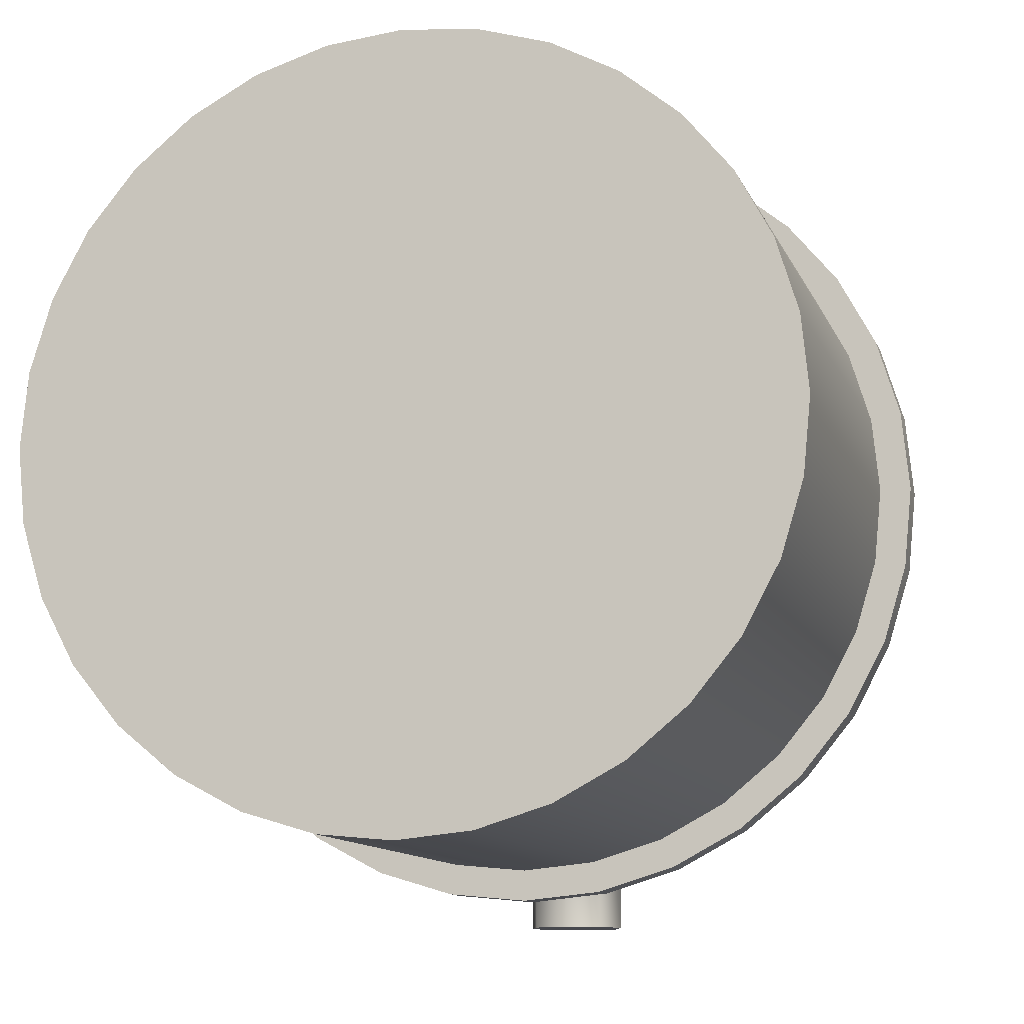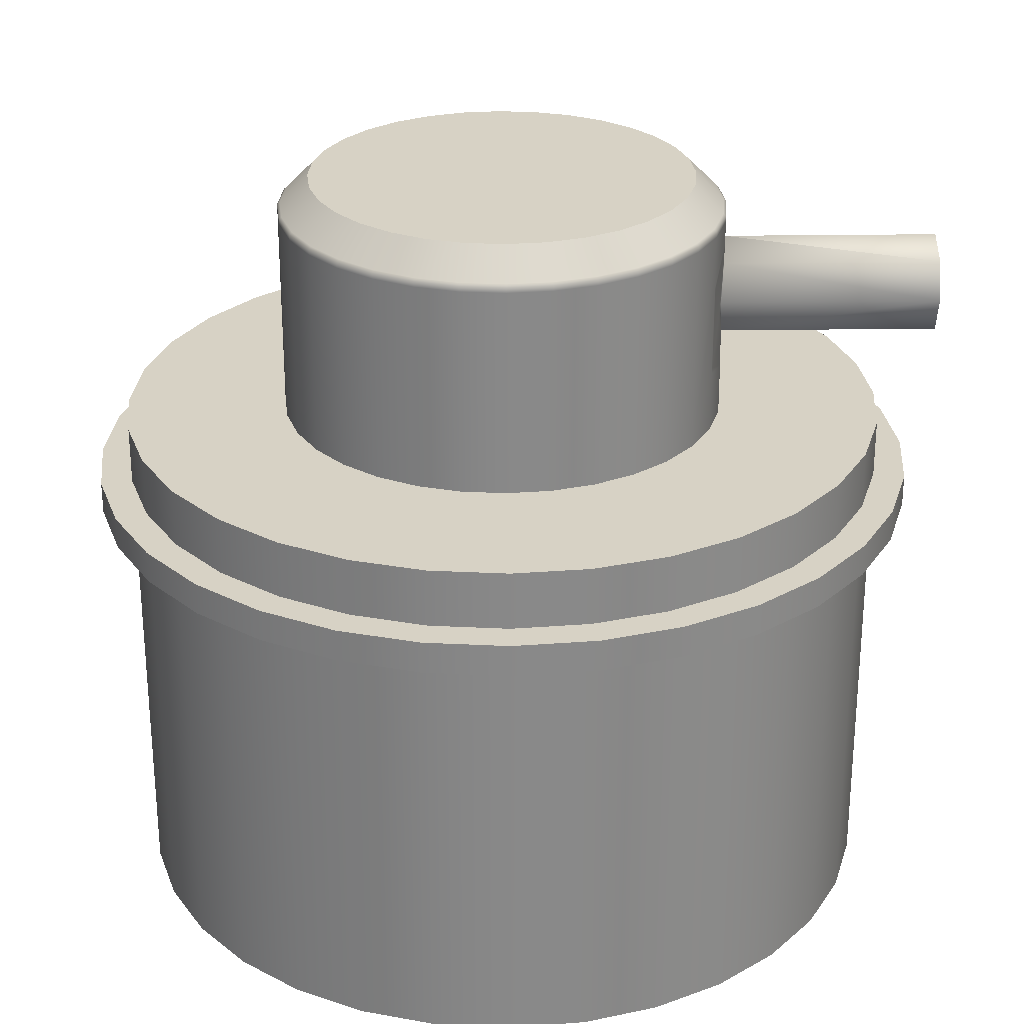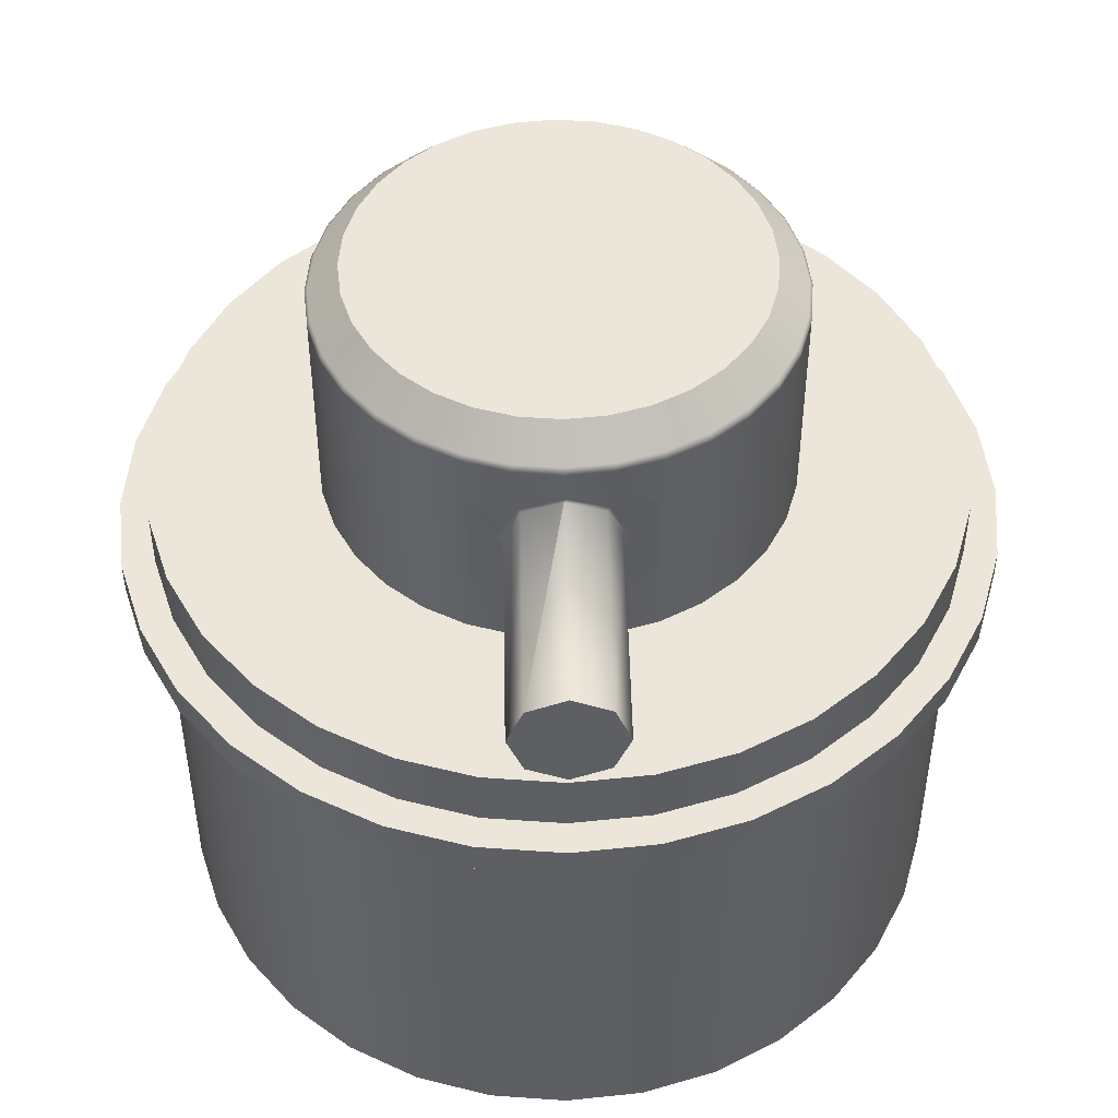
<metadata>
{"format":"obj","ext":"obj","renderer":"f3d","projection":"perspective","resolution":1024,"background":"white","views":[{"elev":-11.7,"azim":16.3,"up":"+Z"},{"elev":27.2,"azim":88.8,"up":"+Y"},{"elev":48.2,"azim":178.9,"up":"+Y"}]}
</metadata>
<code>
o Cylinder
v -0.75 0 -0
v -0.4363 1 -0
v 0 1.34 -0.85
v -0.7356 0 -0.1463
v -0.07071 1.311 -0.85
v -0.428 1 -0.08513
v -0.6929 0 -0.287
v -0.1 1.24 -0.85
v -0.4031 1 -0.167
v -0.6236 0 -0.4167
v -0.3628 1 -0.2424
v -0.07071 1.169 -0.85
v -0.5303 0 -0.5303
v -0.3085 1 -0.3085
v 0 1.14 -0.85
v -0.4167 0 -0.6236
v 0.07071 1.169 -0.85
v -0.2424 1 -0.3628
v -0.287 0 -0.6929
v -0.167 1 -0.4031
v 0.1 1.24 -0.85
v -0.1463 0 -0.7356
v -0.08513 1 -0.428
v 0.07071 1.311 -0.85
v 0 0 -0.75
v 0 1 -0.4363
v 0.1463 0 -0.7356
v 0.08513 1 -0.428
v 0.287 0 -0.6929
v 0.167 1 -0.4031
v 0.4167 0 -0.6236
v 0.2424 1 -0.3628
v 0.5303 0 -0.5303
v 0.3085 1 -0.3085
v 0.6236 0 -0.4167
v 0.3628 1 -0.2424
v 0.6929 0 -0.287
v 0.4031 1 -0.167
v 0.7356 0 -0.1463
v 0.428 1 -0.08513
v 0.75 0 0
v 0.4363 1 0
v 0.7356 0 0.1463
v 0.428 1 0.08513
v 0.6929 0 0.287
v 0.4031 1 0.167
v 0.6236 0 0.4167
v 0.3628 1 0.2424
v 0.5303 0 0.5303
v 0.3085 1 0.3085
v 0.4167 0 0.6236
v 0.2424 1 0.3628
v 0.287 0 0.6929
v 0.167 1 0.4031
v 0.1463 0 0.7356
v 0.08513 1 0.428
v -0 0 0.75
v -0 1 0.4363
v -0.1463 0 0.7356
v -0.08513 1 0.428
v -0.287 0 0.6929
v -0.167 1 0.4031
v -0.4167 0 0.6236
v -0.2424 1 0.3628
v -0.5303 0 0.5303
v -0.3085 1 0.3085
v -0.6236 0 0.4167
v -0.3628 1 0.2424
v -0.6929 0 0.287
v -0.4031 1 0.167
v -0.7356 0 0.1463
v -0.428 1 0.08513
v -0.75 0.8885 -0
v -0.7356 0.8885 -0.1463
v -0.6929 0.8885 -0.287
v -0.6236 0.8885 -0.4167
v -0.5303 0.8885 -0.5303
v -0.4167 0.8885 -0.6236
v -0.287 0.8885 -0.6929
v -0.1463 0.8885 -0.7356
v 0 0.8885 -0.75
v 0.1463 0.8885 -0.7356
v 0.287 0.8885 -0.6929
v 0.4167 0.8885 -0.6236
v 0.5303 0.8885 -0.5303
v 0.6236 0.8885 -0.4167
v 0.6929 0.8885 -0.287
v 0.7356 0.8885 -0.1463
v 0.75 0.8885 0
v 0.7356 0.8885 0.1463
v 0.6929 0.8885 0.287
v 0.6236 0.8885 0.4167
v 0.5303 0.8885 0.5303
v 0.4167 0.8885 0.6236
v 0.287 0.8885 0.6929
v 0.1463 0.8885 0.7356
v -0 0.8885 0.75
v -0.1463 0.8885 0.7356
v -0.287 0.8885 0.6929
v -0.4167 0.8885 0.6236
v -0.5303 0.8885 0.5303
v -0.6236 0.8885 0.4167
v -0.6929 0.8885 0.287
v -0.7356 0.8885 0.1463
v -0.7356 0.8272 -0.1463
v -0.6929 0.8272 -0.287
v -0.6236 0.8272 -0.4167
v -0.5303 0.8272 -0.5303
v -0.4167 0.8272 -0.6236
v -0.287 0.8272 -0.6929
v -0.1463 0.8272 -0.7356
v 0 0.8272 -0.75
v 0.1463 0.8272 -0.7356
v 0.287 0.8272 -0.6929
v 0.4167 0.8272 -0.6236
v 0.5303 0.8272 -0.5303
v 0.6236 0.8272 -0.4167
v 0.6929 0.8272 -0.287
v 0.7356 0.8272 -0.1463
v 0.75 0.8272 0
v 0.7356 0.8272 0.1463
v 0.6929 0.8272 0.287
v 0.6236 0.8272 0.4167
v 0.5303 0.8272 0.5303
v 0.4167 0.8272 0.6236
v 0.287 0.8272 0.6929
v 0.1463 0.8272 0.7356
v -0 0.8272 0.75
v -0.1463 0.8272 0.7356
v -0.287 0.8272 0.6929
v -0.4167 0.8272 0.6236
v -0.5303 0.8272 0.5303
v -0.6236 0.8272 0.4167
v -0.6929 0.8272 0.287
v -0.7356 0.8272 0.1463
v -0.75 0.8272 -0
v -0.8111 0.8272 -0
v -0.8111 0.8885 -0
v -0.7956 0.8885 0.1582
v -0.7494 0.8885 0.3104
v -0.6744 0.8885 0.4506
v -0.5736 0.8885 0.5736
v -0.4506 0.8885 0.6744
v -0.3104 0.8885 0.7494
v -0.1582 0.8885 0.7956
v -0 0.8885 0.8111
v 0.1582 0.8885 0.7956
v 0.3104 0.8885 0.7494
v 0.4506 0.8885 0.6744
v 0.5736 0.8885 0.5736
v 0.6744 0.8885 0.4506
v 0.7494 0.8885 0.3104
v 0.7956 0.8885 0.1582
v 0.8111 0.8885 0
v 0.7956 0.8885 -0.1582
v 0.7494 0.8885 -0.3104
v 0.6744 0.8885 -0.4506
v 0.5736 0.8885 -0.5736
v 0.4506 0.8885 -0.6744
v 0.3104 0.8885 -0.7494
v 0.1582 0.8885 -0.7956
v 0 0.8885 -0.8111
v -0.1582 0.8885 -0.7956
v -0.3104 0.8885 -0.7494
v -0.4506 0.8885 -0.6744
v -0.5736 0.8885 -0.5736
v -0.6744 0.8885 -0.4506
v -0.7494 0.8885 -0.3104
v -0.7956 0.8885 -0.1582
v -0.7956 0.8272 -0.1582
v -0.7494 0.8272 -0.3104
v -0.6744 0.8272 -0.4506
v -0.5736 0.8272 -0.5736
v -0.4506 0.8272 -0.6744
v -0.3104 0.8272 -0.7494
v -0.1582 0.8272 -0.7956
v 0 0.8272 -0.8111
v 0.1582 0.8272 -0.7956
v 0.3104 0.8272 -0.7494
v 0.4506 0.8272 -0.6744
v 0.5736 0.8272 -0.5736
v 0.6744 0.8272 -0.4506
v 0.7494 0.8272 -0.3104
v 0.7956 0.8272 -0.1582
v 0.8111 0.8272 0
v 0.7956 0.8272 0.1582
v 0.7494 0.8272 0.3104
v 0.6744 0.8272 0.4506
v 0.5736 0.8272 0.5736
v 0.4506 0.8272 0.6744
v 0.3104 0.8272 0.7494
v 0.1582 0.8272 0.7956
v -0 0.8272 0.8111
v -0.1582 0.8272 0.7956
v -0.3104 0.8272 0.7494
v -0.4506 0.8272 0.6744
v -0.5736 0.8272 0.5736
v -0.6744 0.8272 0.4506
v -0.7494 0.8272 0.3104
v -0.7956 0.8272 0.1582
v -0.7356 1 -0.1463
v -0.75 1 -0
v -0.6929 1 -0.287
v -0.6236 1 -0.4167
v -0.5303 1 -0.5303
v -0.4167 1 -0.6236
v -0.287 1 -0.6929
v -0.1463 1 -0.7356
v 0 1 -0.75
v 0.1463 1 -0.7356
v 0.287 1 -0.6929
v 0.4167 1 -0.6236
v 0.5303 1 -0.5303
v 0.6236 1 -0.4167
v 0.6929 1 -0.287
v 0.7356 1 -0.1463
v 0.75 1 0
v 0.7356 1 0.1463
v 0.6929 1 0.287
v 0.6236 1 0.4167
v 0.5303 1 0.5303
v 0.4167 1 0.6236
v 0.287 1 0.6929
v 0.1463 1 0.7356
v -0 1 0.75
v -0.1463 1 0.7356
v -0.287 1 0.6929
v -0.4167 1 0.6236
v -0.5303 1 0.5303
v -0.6236 1 0.4167
v -0.6929 1 0.287
v -0.7356 1 0.1463
v -0.3687 1.472 -0.07335
v -0.428 1.412 -0.08513
v -0.4363 1.412 -0
v -0.376 1.472 -0
v -0.3473 1.472 -0.1439
v -0.4031 1.412 -0.167
v -0.3126 1.472 -0.2089
v -0.3628 1.412 -0.2424
v -0.2658 1.472 -0.2658
v -0.3085 1.412 -0.3085
v -0.2089 1.472 -0.3126
v -0.2424 1.412 -0.3628
v -0.1439 1.472 -0.3473
v -0.167 1.412 -0.4031
v -0.07335 1.472 -0.3687
v -0.08513 1.412 -0.428
v 0 1.472 -0.376
v 0 1.412 -0.4363
v 0.07335 1.472 -0.3687
v 0.08513 1.412 -0.428
v 0.1439 1.472 -0.3473
v 0.167 1.412 -0.4031
v 0.2089 1.472 -0.3126
v 0.2424 1.412 -0.3628
v 0.2658 1.472 -0.2658
v 0.3085 1.412 -0.3085
v 0.3126 1.472 -0.2089
v 0.3628 1.412 -0.2424
v 0.3473 1.472 -0.1439
v 0.4031 1.412 -0.167
v 0.3687 1.472 -0.07335
v 0.428 1.412 -0.08513
v 0.376 1.472 -0
v 0.4363 1.412 0
v 0.3687 1.472 0.07335
v 0.428 1.412 0.08513
v 0.3473 1.472 0.1439
v 0.4031 1.412 0.167
v 0.3126 1.472 0.2089
v 0.3628 1.412 0.2424
v 0.2658 1.472 0.2658
v 0.3085 1.412 0.3085
v 0.2089 1.472 0.3126
v 0.2424 1.412 0.3628
v 0.1439 1.472 0.3473
v 0.167 1.412 0.4031
v 0.07335 1.472 0.3687
v 0.08513 1.412 0.428
v -0 1.472 0.376
v -0 1.412 0.4363
v -0.07335 1.472 0.3687
v -0.08513 1.412 0.428
v -0.1439 1.472 0.3473
v -0.167 1.412 0.4031
v -0.2089 1.472 0.3126
v -0.2424 1.412 0.3628
v -0.2658 1.472 0.2658
v -0.3085 1.412 0.3085
v -0.3126 1.472 0.2089
v -0.3628 1.412 0.2424
v -0.3473 1.472 0.1439
v -0.4031 1.412 0.167
v -0.3687 1.472 0.07335
v -0.428 1.412 0.08513
v 0 1.14 -0.4363
v 0.003918 1.35 -0.436
v 0.07836 1.161 -0.4275
v 0.0784 1.319 -0.4277
v 0.1108 1.24 -0.4204
v -0.1108 1.24 -0.4204
v -0.07839 1.319 -0.4277
v -0.07836 1.161 -0.4275
v -0.003918 1.35 -0.436
v -0.003906 1.13 -0.4358
v 0.07947 1.348 -0.429
v -0.0798 1.353 -0.4289
v -0.157 1.301 -0.4059
v 0.157 1.292 -0.4059
v -0.1569 1.147 -0.4055
v 0.1569 1.127 -0.4056
v 0.08171 1.1 -0.4284
v -0.08072 1.109 -0.4286
v 0 1.059 -0.4363
v 0 1.34 -0.4363
v 0.07071 1.311 -0.4294
v 0.003904 1.13 -0.4358
v 0.07071 1.169 -0.4294
v 0.1 1.24 -0.4234
v -0.1 1.24 -0.4234
v -0.07071 1.169 -0.4294
v -0.07071 1.311 -0.4294
v 0 1.34 -0.4363
v 0 1.14 -0.4363
v 0.08513 1.356 -0.428
v -0.000306 1.4 -0.4371
v -0.08513 1.362 -0.428
v -0.167 1.14 -0.4031
v -0.167 1.307 -0.4031
v 0.167 1.119 -0.4031
v 0.167 1.298 -0.4031
v 0.08513 1.09 -0.428
v -0.08513 1.1 -0.428
v 0.000551 1.07 -0.437
v 0.167 1.402 0.4031
v 0.2424 1.402 0.3628
v -0.4031 1.402 -0.167
v -0.428 1.402 -0.08513
v 0.08513 1.402 0.428
v -0 1.402 0.4363
v 0.2424 1.402 -0.3628
v -0.08513 1.402 0.428
v 0.3085 1.402 -0.3085
v -0.167 1.402 0.4031
v 0.3628 1.402 -0.2424
v -0.2424 1.402 0.3628
v 0.4031 1.402 -0.167
v -0.3085 1.402 0.3085
v 0.428 1.402 -0.08513
v -0.3628 1.402 0.2424
v 0.4363 1.402 0
v -0.4363 1.402 -0
v -0.428 1.402 0.08513
v -0.4031 1.402 0.167
v 0.428 1.402 0.08513
v -0.3085 1.402 -0.3085
v -0.3628 1.402 -0.2424
v 0.4031 1.402 0.167
v -0.2424 1.402 -0.3628
v 0.3628 1.402 0.2424
v 0.3085 1.402 0.3085
v -0.4229 1.417 -0.08413
v -0.4312 1.417 -0
v -0.3984 1.417 -0.165
v -0.3585 1.417 -0.2396
v -0.3049 1.417 -0.3049
v -0.2396 1.417 -0.3585
v -0.165 1.417 -0.3984
v -0.08413 1.417 -0.4229
v 0 1.417 -0.4312
v 0.08413 1.417 -0.4229
v 0.165 1.417 -0.3984
v 0.2396 1.417 -0.3585
v 0.3049 1.417 -0.3049
v 0.3585 1.417 -0.2396
v 0.3984 1.417 -0.165
v 0.4229 1.417 -0.08413
v 0.4312 1.417 -0
v 0.4229 1.417 0.08413
v 0.3984 1.417 0.165
v 0.3585 1.417 0.2396
v 0.3049 1.417 0.3049
v 0.2396 1.417 0.3585
v 0.165 1.417 0.3984
v 0.08413 1.417 0.4229
v -0 1.417 0.4312
v -0.08413 1.417 0.4229
v -0.165 1.417 0.3984
v -0.2396 1.417 0.3585
v -0.3049 1.417 0.3049
v -0.3585 1.417 0.2396
v -0.3984 1.417 0.165
v -0.4229 1.417 0.08413
v -0.01776 1.402 -0.4346
v 0.08513 1.402 -0.428
v -0.08513 1.402 -0.428
v -0.167 1.402 -0.4031
v 0.167 1.402 -0.4031
v 0.01586 1.402 -0.4348
f 73 202 201 74
f 74 201 203 75
f 75 203 204 76
f 76 204 205 77
f 77 205 206 78
f 78 206 207 79
f 79 207 208 80
f 80 208 209 81
f 81 209 210 82
f 82 210 211 83
f 83 211 212 84
f 84 212 213 85
f 85 213 214 86
f 86 214 215 87
f 87 215 216 88
f 88 216 217 89
f 89 217 218 90
f 90 218 219 91
f 91 219 220 92
f 92 220 221 93
f 93 221 222 94
f 94 222 223 95
f 95 223 224 96
f 96 224 225 97
f 97 225 226 98
f 98 226 227 99
f 99 227 228 100
f 100 228 229 101
f 101 229 230 102
f 102 230 231 103
f 336 337 276 278
f 103 231 232 104
f 104 232 202 73
f 71 1 4 7 10 13 16 19 22 25 27 29 31 33 35 37 39 41 43 45 47 49 51 53 55 57 59 61 63 65 67 69
f 75 76 167 168
f 122 121 186 187
f 102 103 140 141
f 76 77 166 167
f 121 120 185 186
f 103 104 139 140
f 77 78 165 166
f 120 119 184 185
f 104 73 138 139
f 78 79 164 165
f 119 118 183 184
f 79 80 163 164
f 118 117 182 183
f 80 81 162 163
f 117 116 181 182
f 81 82 161 162
f 116 115 180 181
f 82 83 160 161
f 115 114 179 180
f 83 84 159 160
f 114 113 178 179
f 84 85 158 159
f 113 112 177 178
f 85 86 157 158
f 112 111 176 177
f 86 87 156 157
f 111 110 175 176
f 87 88 155 156
f 110 109 174 175
f 136 135 200 137
f 88 89 154 155
f 109 108 173 174
f 1 136 105 4
f 4 105 106 7
f 7 106 107 10
f 10 107 108 13
f 13 108 109 16
f 16 109 110 19
f 19 110 111 22
f 22 111 112 25
f 25 112 113 27
f 27 113 114 29
f 29 114 115 31
f 31 115 116 33
f 33 116 117 35
f 35 117 118 37
f 37 118 119 39
f 39 119 120 41
f 41 120 121 43
f 43 121 122 45
f 45 122 123 47
f 47 123 124 49
f 49 124 125 51
f 51 125 126 53
f 53 126 127 55
f 55 127 128 57
f 57 128 129 59
f 59 129 130 61
f 61 130 131 63
f 63 131 132 65
f 65 132 133 67
f 67 133 134 69
f 69 134 135 71
f 71 135 136 1
f 200 139 138 137
f 199 140 139 200
f 198 141 140 199
f 197 142 141 198
f 196 143 142 197
f 195 144 143 196
f 194 145 144 195
f 193 146 145 194
f 192 147 146 193
f 191 148 147 192
f 190 149 148 191
f 189 150 149 190
f 188 151 150 189
f 187 152 151 188
f 186 153 152 187
f 185 154 153 186
f 184 155 154 185
f 183 156 155 184
f 182 157 156 183
f 181 158 157 182
f 180 159 158 181
f 179 160 159 180
f 178 161 160 179
f 177 162 161 178
f 176 163 162 177
f 175 164 163 176
f 174 165 164 175
f 173 166 165 174
f 172 167 166 173
f 171 168 167 172
f 170 169 168 171
f 137 138 169 170
f 101 102 141 142
f 123 122 187 188
f 74 75 168 169
f 100 101 142 143
f 124 123 188 189
f 73 74 169 138
f 99 100 143 144
f 125 124 189 190
f 98 99 144 145
f 126 125 190 191
f 97 98 145 146
f 127 126 191 192
f 96 97 146 147
f 128 127 192 193
f 95 96 147 148
f 129 128 193 194
f 94 95 148 149
f 130 129 194 195
f 93 94 149 150
f 131 130 195 196
f 105 136 137 170
f 92 93 150 151
f 132 131 196 197
f 106 105 170 171
f 91 92 151 152
f 133 132 197 198
f 107 106 171 172
f 90 91 152 153
f 134 133 198 199
f 108 107 172 173
f 89 90 153 154
f 135 134 199 200
f 2 6 201 202
f 6 9 203 201
f 9 11 204 203
f 11 14 205 204
f 14 18 206 205
f 18 20 207 206
f 20 23 208 207
f 23 26 209 208
f 26 28 210 209
f 28 30 211 210
f 30 32 212 211
f 32 34 213 212
f 34 36 214 213
f 36 38 215 214
f 38 40 216 215
f 40 42 217 216
f 42 44 218 217
f 44 46 219 218
f 46 48 220 219
f 48 50 221 220
f 50 52 222 221
f 52 54 223 222
f 54 56 224 223
f 56 58 225 224
f 58 60 226 225
f 60 62 227 226
f 62 64 228 227
f 64 66 229 228
f 66 68 230 229
f 68 70 231 230
f 70 72 232 231
f 72 2 202 232
f 338 339 234 238
f 298 327 307 300
f 299 312 313 335 318
f 340 336 278 280
f 301 310 312 299
f 341 340 280 282
f 32 30 331 332 399 342
f 343 341 282 284
f 344 342 256 258
f 345 343 284 286
f 346 344 258 260
f 347 345 286 288
f 348 346 260 262
f 349 347 288 290
f 350 348 262 264
f 289 287 285 283 281 279 277 275 273 271 269 267 265 263 261 259 257 255 253 251 249 247 245 243 241 239 237 233 236 295 293 291
f 351 349 290 292
f 352 350 264 266
f 353 354 296 235
f 355 351 292 294
f 356 352 266 268
f 357 358 240 242
f 354 355 294 296
f 359 356 268 270
f 360 357 242 244
f 361 359 270 272
f 20 18 360 398 330 329
f 358 338 238 240
f 362 361 272 274
f 337 362 274 276
f 363 364 236 233
f 365 363 233 237
f 366 365 237 239
f 367 366 239 241
f 368 367 241 243
f 369 368 243 245
f 370 369 245 247
f 371 370 247 249
f 372 371 249 251
f 373 372 251 253
f 374 373 253 255
f 375 374 255 257
f 376 375 257 259
f 377 376 259 261
f 378 377 261 263
f 379 378 263 265
f 380 379 265 267
f 381 380 267 269
f 382 381 269 271
f 383 382 271 273
f 384 383 273 275
f 385 384 275 277
f 386 385 277 279
f 387 386 279 281
f 388 387 281 283
f 389 388 283 285
f 390 389 285 287
f 391 390 287 289
f 392 391 289 291
f 393 392 291 293
f 394 393 293 295
f 364 394 295 236
f 339 353 235 234
f 324 3 5 323
f 5 8 321 323
f 321 8 12 322
f 322 12 15 325
f 297 325 15 17 319
f 319 17 21 320
f 15 12 8 5 3 24 21 17
f 21 24 317 320
f 24 3 324 316 317
f 326 400 396
f 303 308 327 298 305
f 250 395 397 248
f 304 311 309 302
f 328 330 398 397
f 332 326 396 399
f 302 309 308 303
f 333 331 30 28
f 334 23 20 329
f 315 333 28 26
f 334 315 26 23
f 300 307 310 301
f 311 304 306 318 335 314
f 298 300 317 316
f 299 318 297 319
f 300 301 320 317
f 301 299 319 320
f 304 302 321 322
f 302 303 323 321
f 305 298 316 324
f 303 305 324 323
f 318 306 325 297
f 306 304 322 325
f 395 250 327 308 328
f 309 311 329 330
f 308 309 330 328
f 312 310 332 331
f 310 307 326 332
f 313 312 331 333
f 311 314 334 329
f 335 313 333 315
f 314 335 315 334
f 6 2 353 339
f 52 50 362 337
f 50 48 361 362
f 11 9 338 358
f 48 46 359 361
f 18 14 357 360
f 46 44 356 359
f 72 70 355 354
f 14 11 358 357
f 44 42 352 356
f 70 68 351 355
f 2 72 354 353
f 42 40 350 352
f 68 66 349 351
f 40 38 348 350
f 66 64 347 349
f 38 36 346 348
f 64 62 345 347
f 36 34 344 346
f 62 60 343 345
f 34 32 342 344
f 60 58 341 343
f 58 56 340 341
f 56 54 336 340
f 9 6 339 338
f 54 52 337 336
f 235 296 394 364
f 296 294 393 394
f 294 292 392 393
f 292 290 391 392
f 290 288 390 391
f 288 286 389 390
f 286 284 388 389
f 284 282 387 388
f 282 280 386 387
f 280 278 385 386
f 278 276 384 385
f 276 274 383 384
f 274 272 382 383
f 272 270 381 382
f 270 268 380 381
f 268 266 379 380
f 266 264 378 379
f 264 262 377 378
f 262 260 376 377
f 260 258 375 376
f 258 256 374 375
f 256 254 373 374
f 254 252 372 373
f 252 250 371 372
f 250 248 370 371
f 248 246 369 370
f 246 244 368 369
f 244 242 367 368
f 242 240 366 367
f 240 238 365 366
f 238 234 363 365
f 234 235 364 363
f 327 250 400 326 307
f 397 398 246 248
f 398 360 244 246
f 396 400 250 252
f 399 396 252 254
f 397 395 328
f 342 399 254 256

</code>
